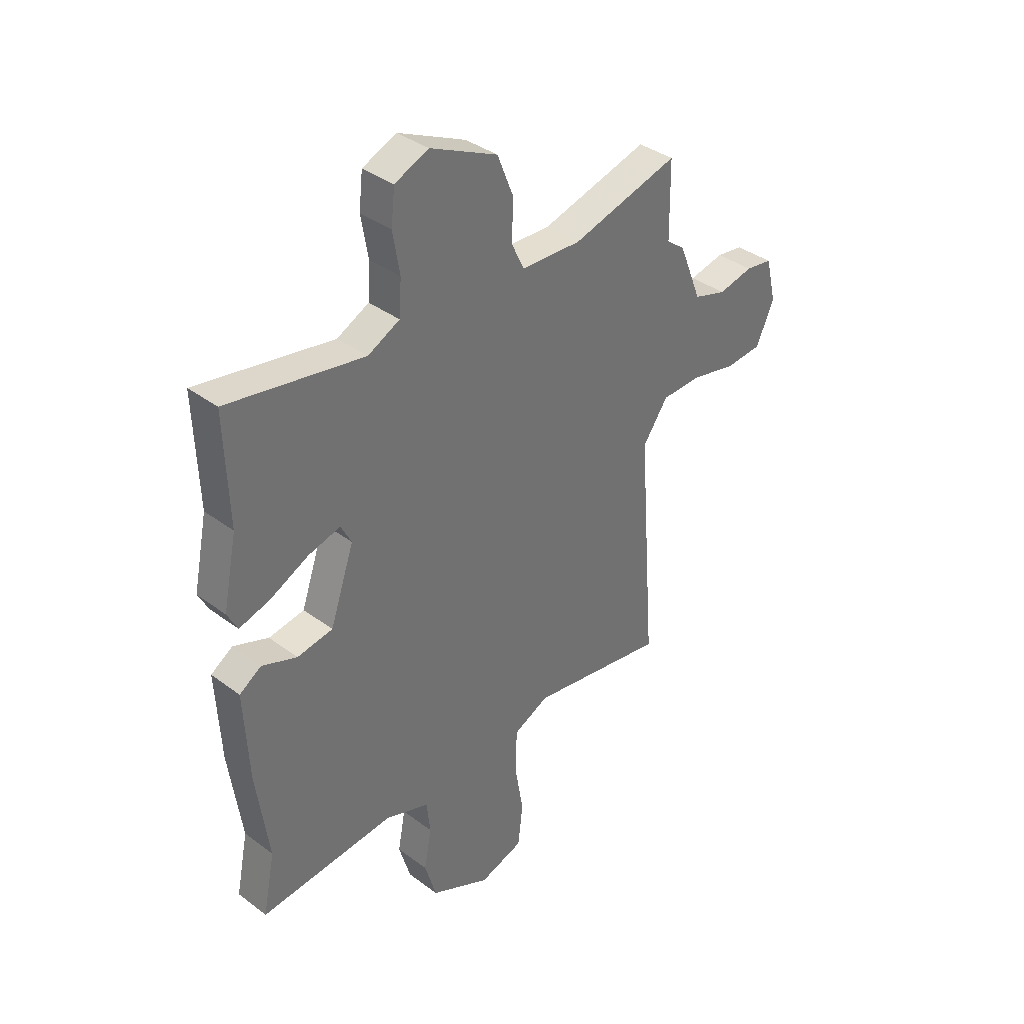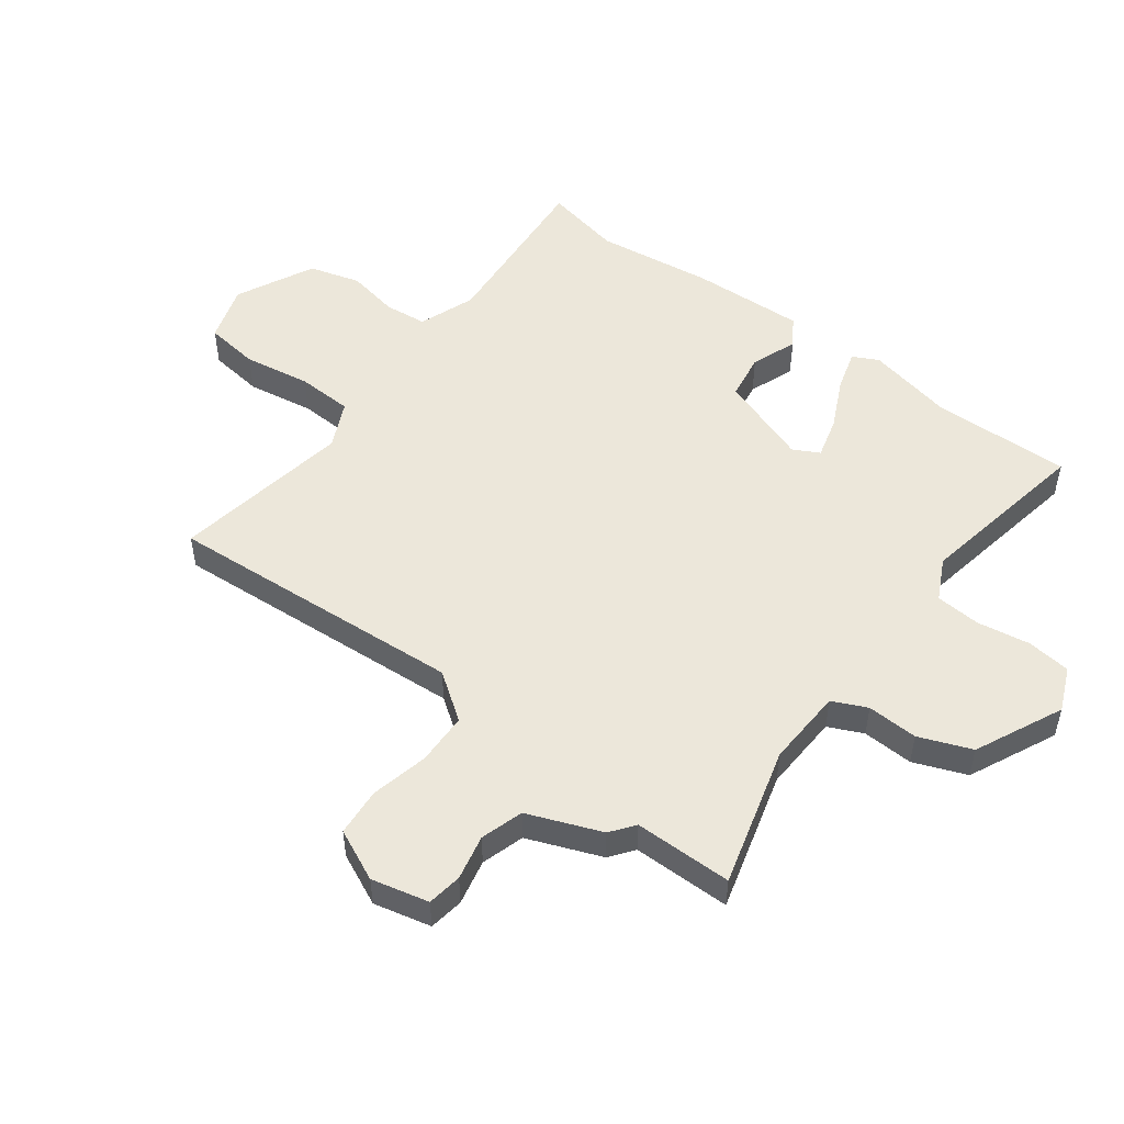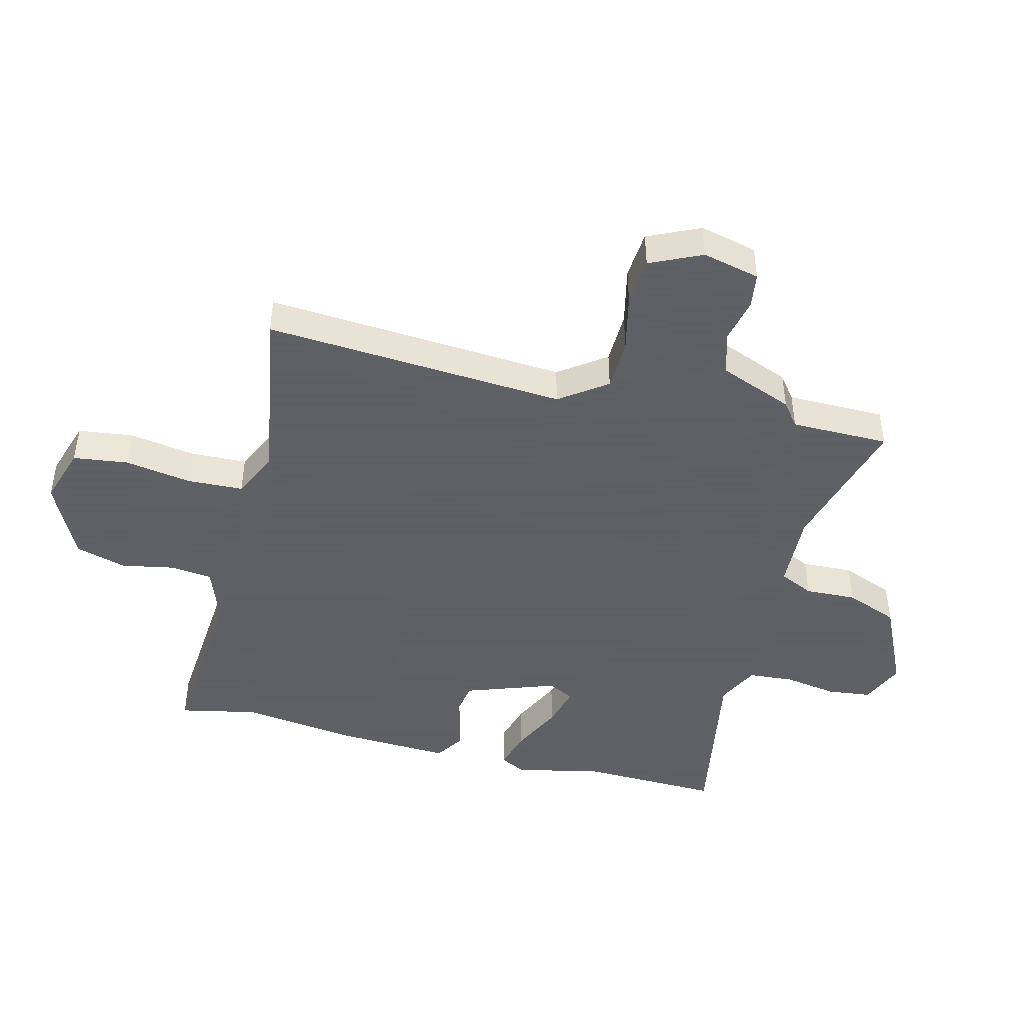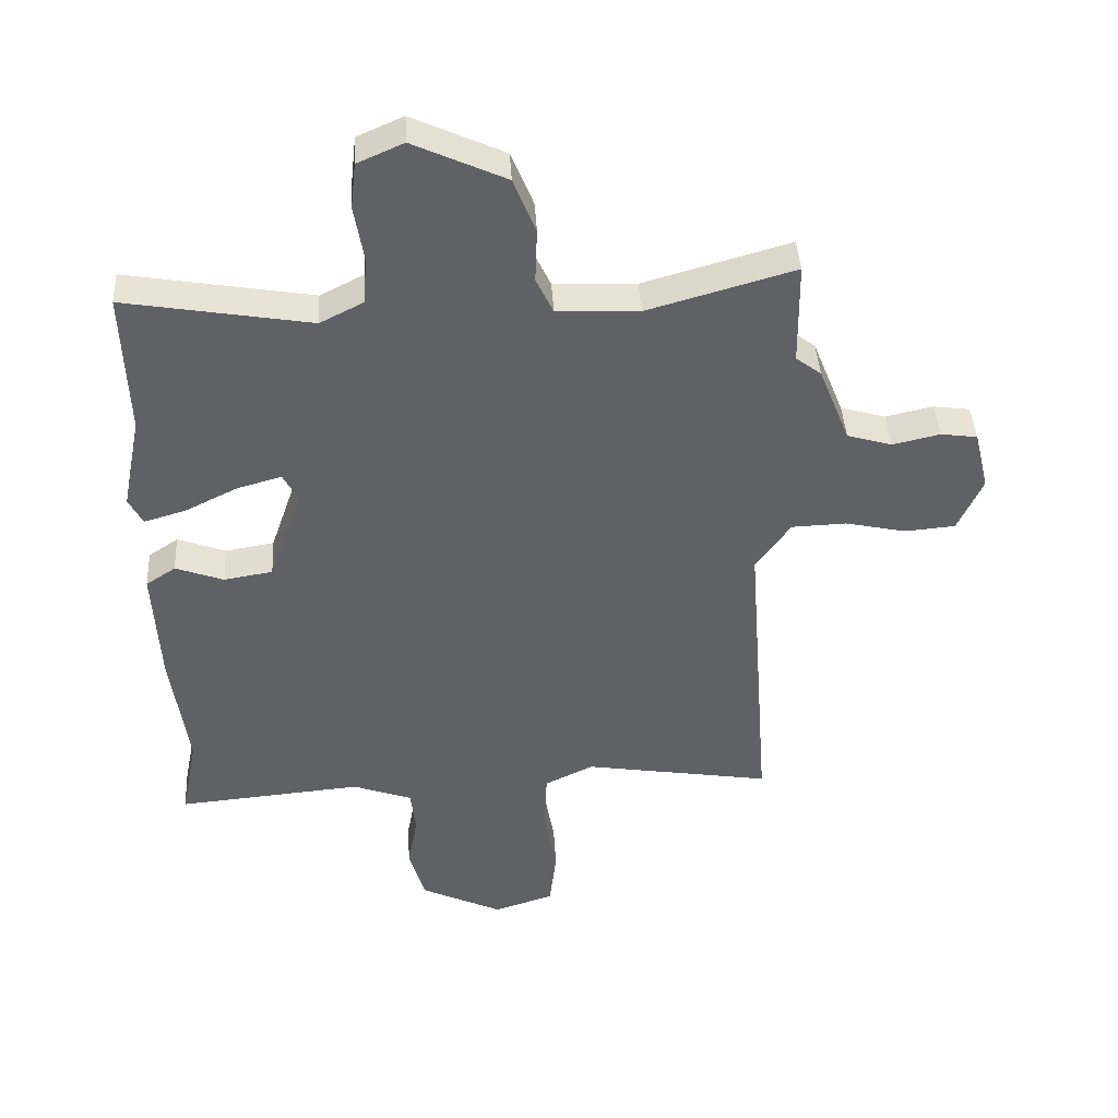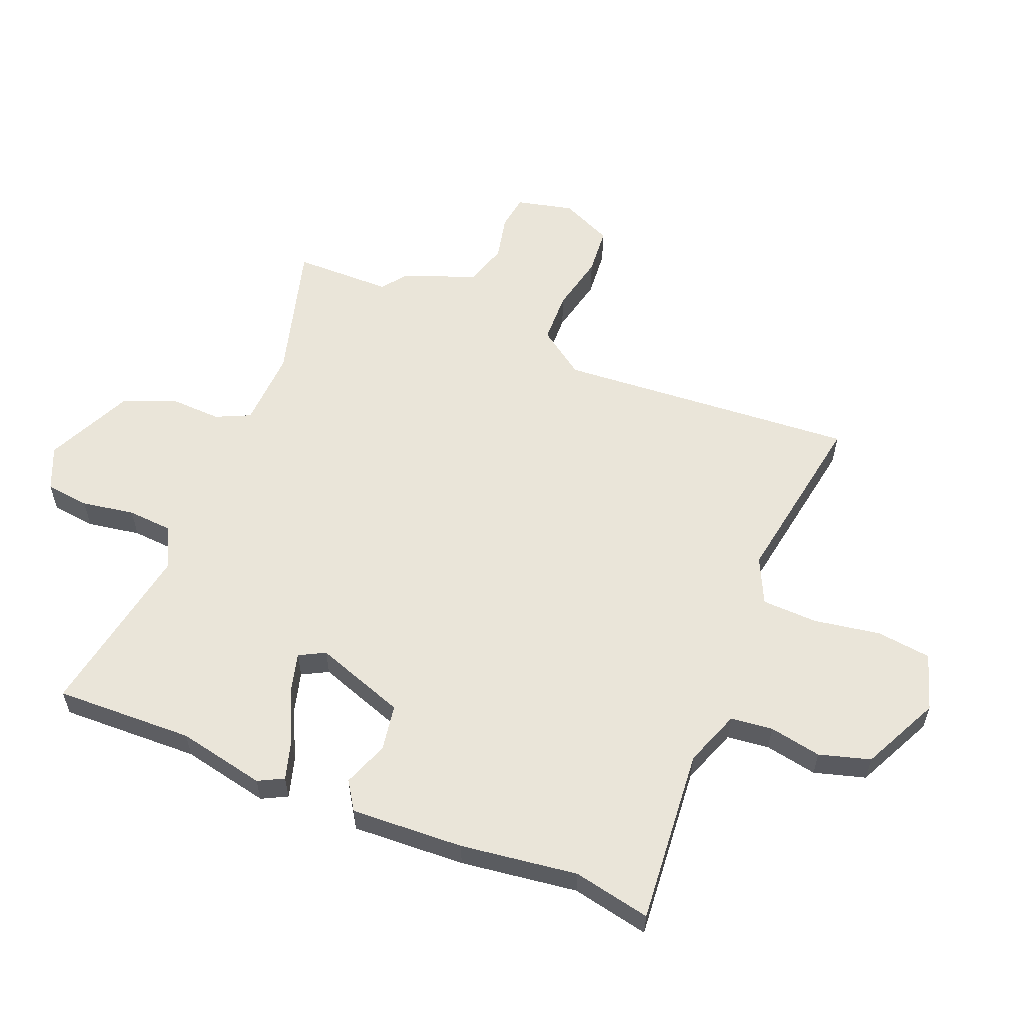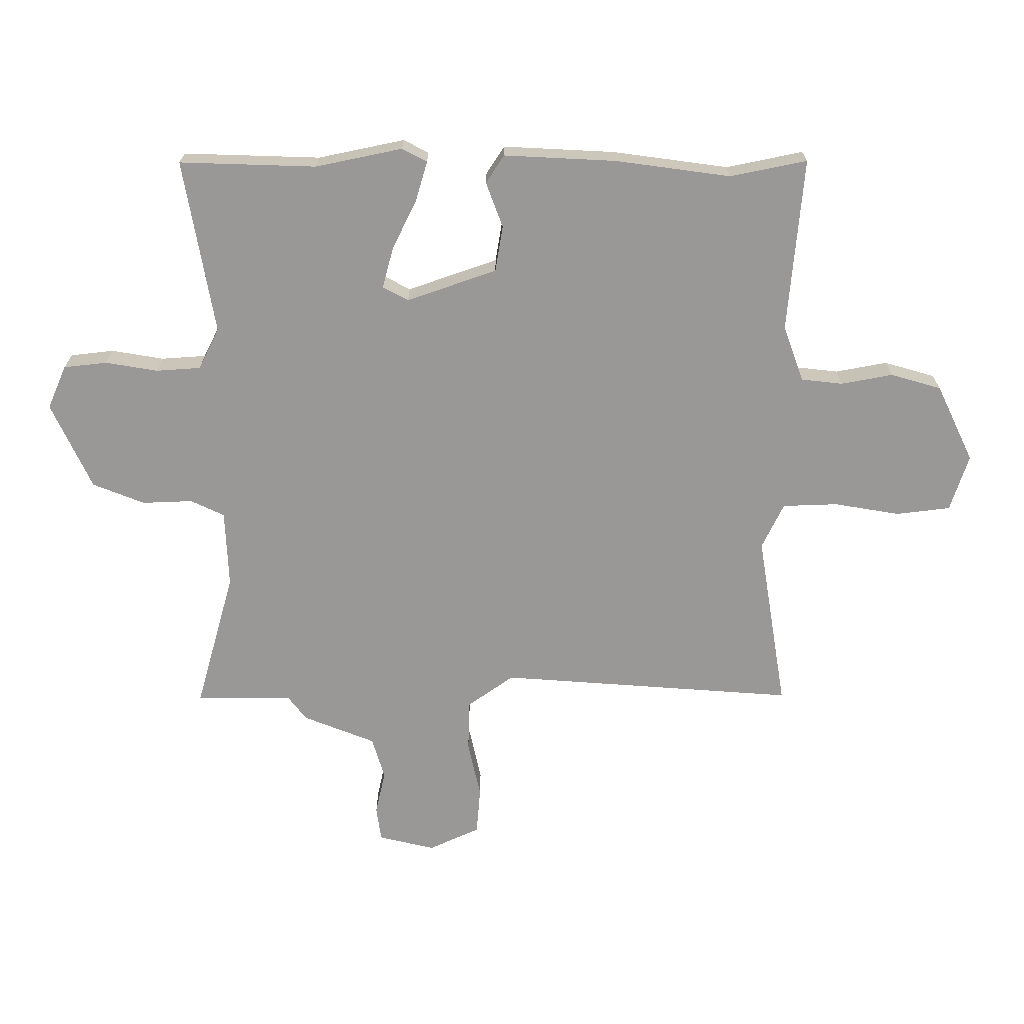
<metadata>
{"format":"obj","ext":"obj","renderer":"f3d","projection":"perspective","resolution":1024,"background":"white","views":[{"elev":36.9,"azim":134.0,"up":"+Z"},{"elev":51.3,"azim":-52.7,"up":"+Y"},{"elev":-45.3,"azim":-103.7,"up":"+Y"},{"elev":41.4,"azim":176.7,"up":"+Z"},{"elev":57.8,"azim":112.4,"up":"+Y"},{"elev":-68.7,"azim":90.2,"up":"+Y"}]}
</metadata>
<code>
v 0.502 0.07 0.556
v 0.494 0.07 0.326
v 0.524 0.07 0.18
v 0.502 0.07 0.138
v 0.435 0.07 0.158
v 0.352 0.07 0.199
v 0.283 0.07 0.218
v 0.26 0.07 0.175
v 0.312 0.07 0.024
v 0.389 0.07 0.011
v 0.465 0.07 0.039
v 0.512 0.07 0.008
v 0.502 0.07 -0.18
v 0.475 0.07 -0.374
v 0.501 0.07 -0.503
v 0.208 0.07 -0.477
v 0.114 0.07 -0.511
v 0.106 0.07 -0.581
v 0.122 0.07 -0.668
v 0.097 0.07 -0.753
v -0.033 0.07 -0.815
v -0.128 0.07 -0.784
v -0.139 0.07 -0.693
v -0.12 0.07 -0.582
v -0.123 0.07 -0.489
v -0.2 0.07 -0.452
v -0.498 0.07 -0.5
v -0.46 0.07 -0.001
v -0.515 0.07 0.077
v -0.602 0.07 0.08
v -0.698 0.07 0.059
v -0.778 0.07 0.066
v -0.817 0.07 0.152
v -0.794 0.07 0.247
v -0.736 0.07 0.255
v -0.661 0.07 0.238
v -0.59 0.07 0.259
v -0.541 0.07 0.381
v -0.501 0.07 0.411
v -0.499 0.07 0.574
v -0.267 0.07 0.508
v -0.137 0.07 0.513
v -0.11 0.07 0.57
v -0.113 0.07 0.655
v -0.078 0.07 0.742
v 0.068 0.07 0.809
v 0.141 0.07 0.777
v 0.149 0.07 0.704
v 0.134 0.07 0.616
v 0.139 0.07 0.541
v 0.208 0.07 0.506
v 0.502 0 0.556
v 0.494 0 0.326
v 0.524 0 0.18
v 0.502 0 0.138
v 0.435 0 0.158
v 0.352 0 0.199
v 0.283 0 0.218
v 0.26 0 0.175
v 0.312 0 0.024
v 0.389 0 0.011
v 0.465 0 0.039
v 0.512 0 0.008
v 0.502 0 -0.18
v 0.475 0 -0.374
v 0.501 0 -0.503
v 0.208 0 -0.477
v 0.114 0 -0.511
v 0.106 0 -0.581
v 0.122 0 -0.668
v 0.097 0 -0.753
v -0.033 0 -0.815
v -0.128 0 -0.784
v -0.139 0 -0.693
v -0.12 0 -0.582
v -0.123 0 -0.489
v -0.2 0 -0.452
v -0.498 0 -0.5
v -0.46 0 -0.001
v -0.515 0 0.077
v -0.602 0 0.08
v -0.698 0 0.059
v -0.778 0 0.066
v -0.817 0 0.152
v -0.794 0 0.247
v -0.736 0 0.255
v -0.661 0 0.238
v -0.59 0 0.259
v -0.541 0 0.381
v -0.501 0 0.411
v -0.499 0 0.574
v -0.267 0 0.508
v -0.137 0 0.513
v -0.11 0 0.57
v -0.113 0 0.655
v -0.078 0 0.742
v 0.068 0 0.809
v 0.141 0 0.777
v 0.149 0 0.704
v 0.134 0 0.616
v 0.139 0 0.541
v 0.208 0 0.506
f 46 47 48 49
f 46 49 50
f 43 44 45 46
f 42 43 46 50
f 39 40 41
f 37 38 39 41
f 37 41 42
f 33 34 35 36
f 33 36 37
f 30 31 32 33
f 29 30 33 37
f 28 29 37 42
f 26 27 28 42
f 21 22 23 24
f 21 24 25
f 18 19 20 21
f 17 18 21 25
f 16 17 25 26
f 14 15 16
f 10 11 12 13
f 9 10 13 14
f 3 4 5 6
f 2 3 6 7
f 51 1 2 7
f 50 51 7 8
f 42 50 8
f 26 42 8 9
f 9 14 16 26
f 100 99 98 97
f 101 100 97
f 97 96 95 94
f 101 97 94 93
f 92 91 90
f 92 90 89 88
f 93 92 88
f 87 86 85 84
f 88 87 84
f 84 83 82 81
f 88 84 81 80
f 93 88 80 79
f 93 79 78 77
f 75 74 73 72
f 76 75 72
f 72 71 70 69
f 76 72 69 68
f 77 76 68 67
f 67 66 65
f 64 63 62 61
f 65 64 61 60
f 57 56 55 54
f 58 57 54 53
f 58 53 52 102
f 59 58 102 101
f 59 101 93
f 60 59 93 77
f 77 67 65 60
f 1 52 53 2
f 2 53 54 3
f 3 54 55 4
f 4 55 56 5
f 5 56 57 6
f 6 57 58 7
f 7 58 59 8
f 8 59 60 9
f 9 60 61 10
f 10 61 62 11
f 11 62 63 12
f 12 63 64 13
f 13 64 65 14
f 14 65 66 15
f 15 66 67 16
f 16 67 68 17
f 17 68 69 18
f 18 69 70 19
f 19 70 71 20
f 20 71 72 21
f 21 72 73 22
f 22 73 74 23
f 23 74 75 24
f 24 75 76 25
f 25 76 77 26
f 26 77 78 27
f 27 78 79 28
f 28 79 80 29
f 29 80 81 30
f 30 81 82 31
f 31 82 83 32
f 32 83 84 33
f 33 84 85 34
f 34 85 86 35
f 35 86 87 36
f 36 87 88 37
f 37 88 89 38
f 38 89 90 39
f 39 90 91 40
f 40 91 92 41
f 41 92 93 42
f 42 93 94 43
f 43 94 95 44
f 44 95 96 45
f 45 96 97 46
f 46 97 98 47
f 47 98 99 48
f 48 99 100 49
f 49 100 101 50
f 50 101 102 51
f 51 102 52 1

</code>
